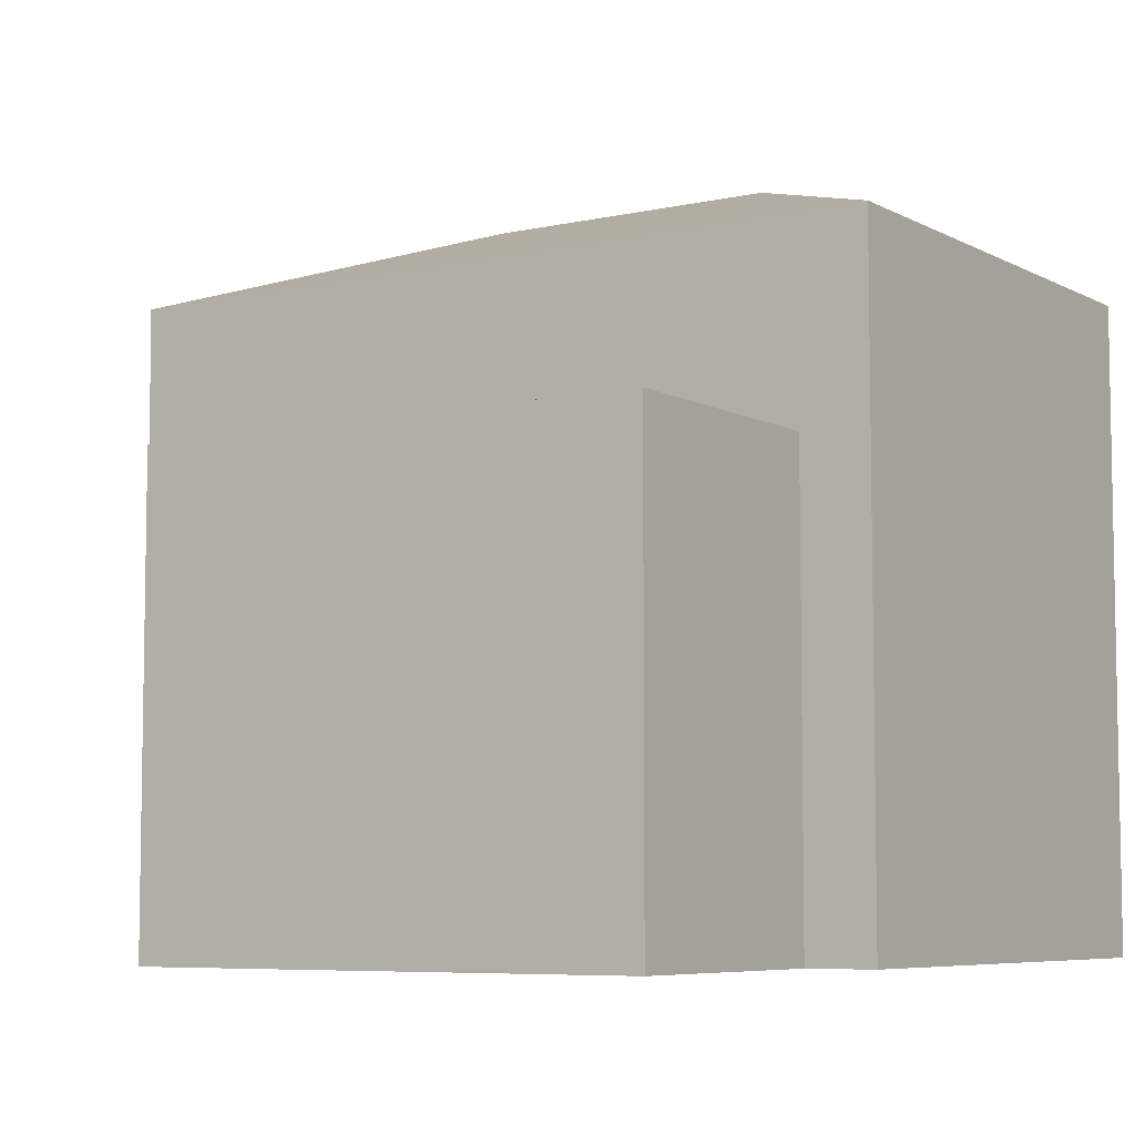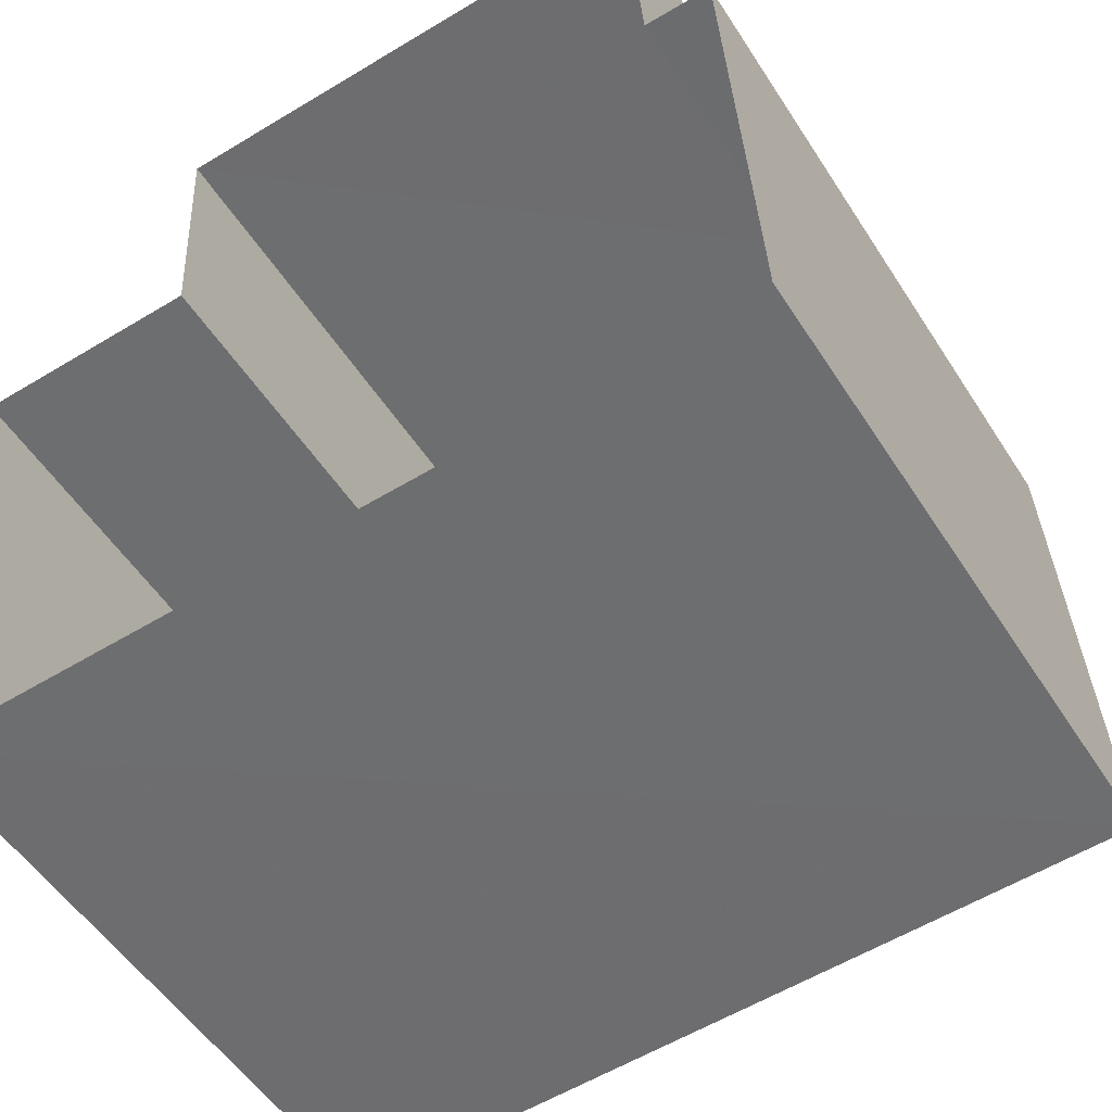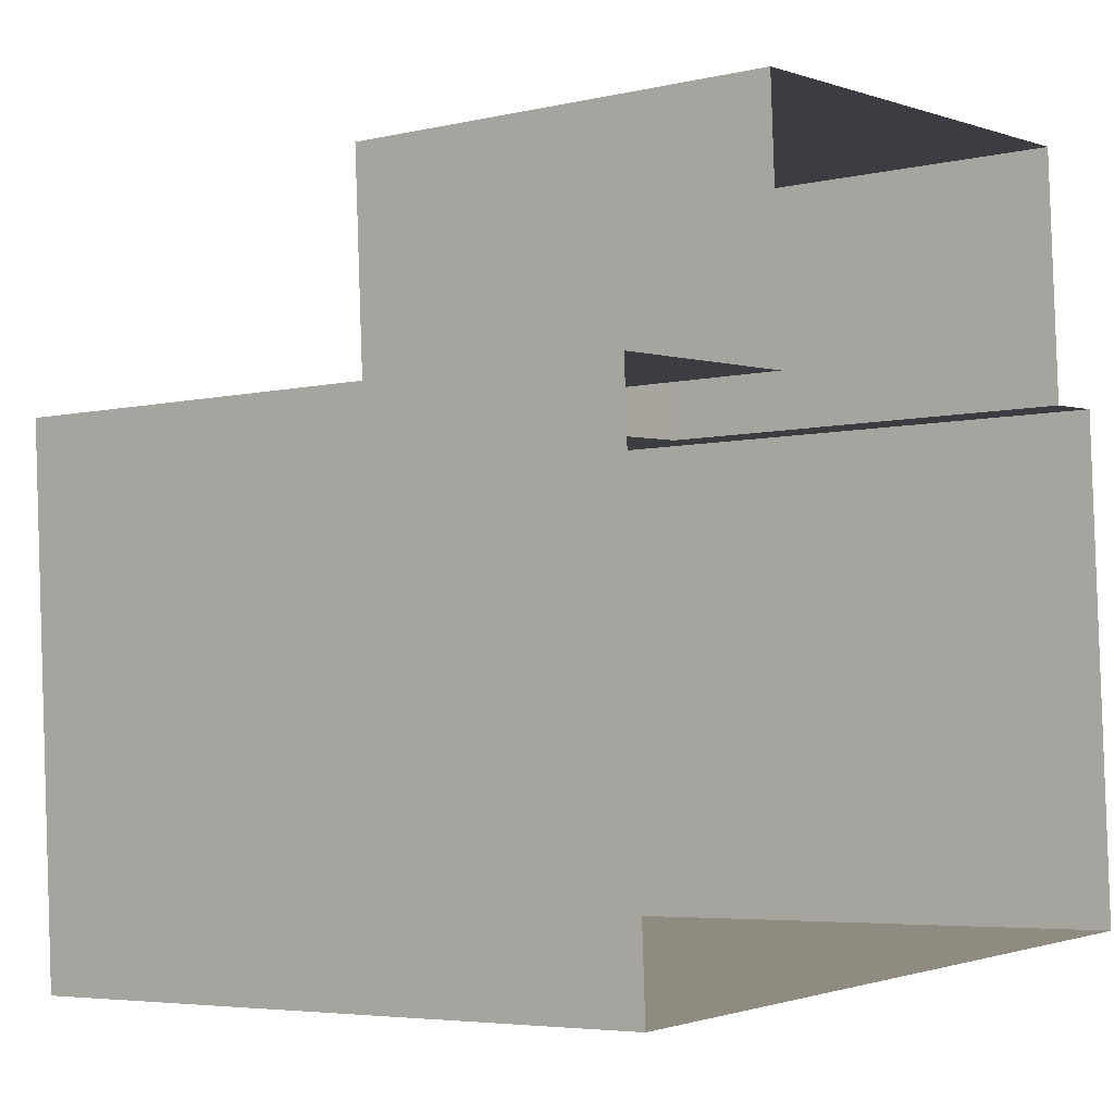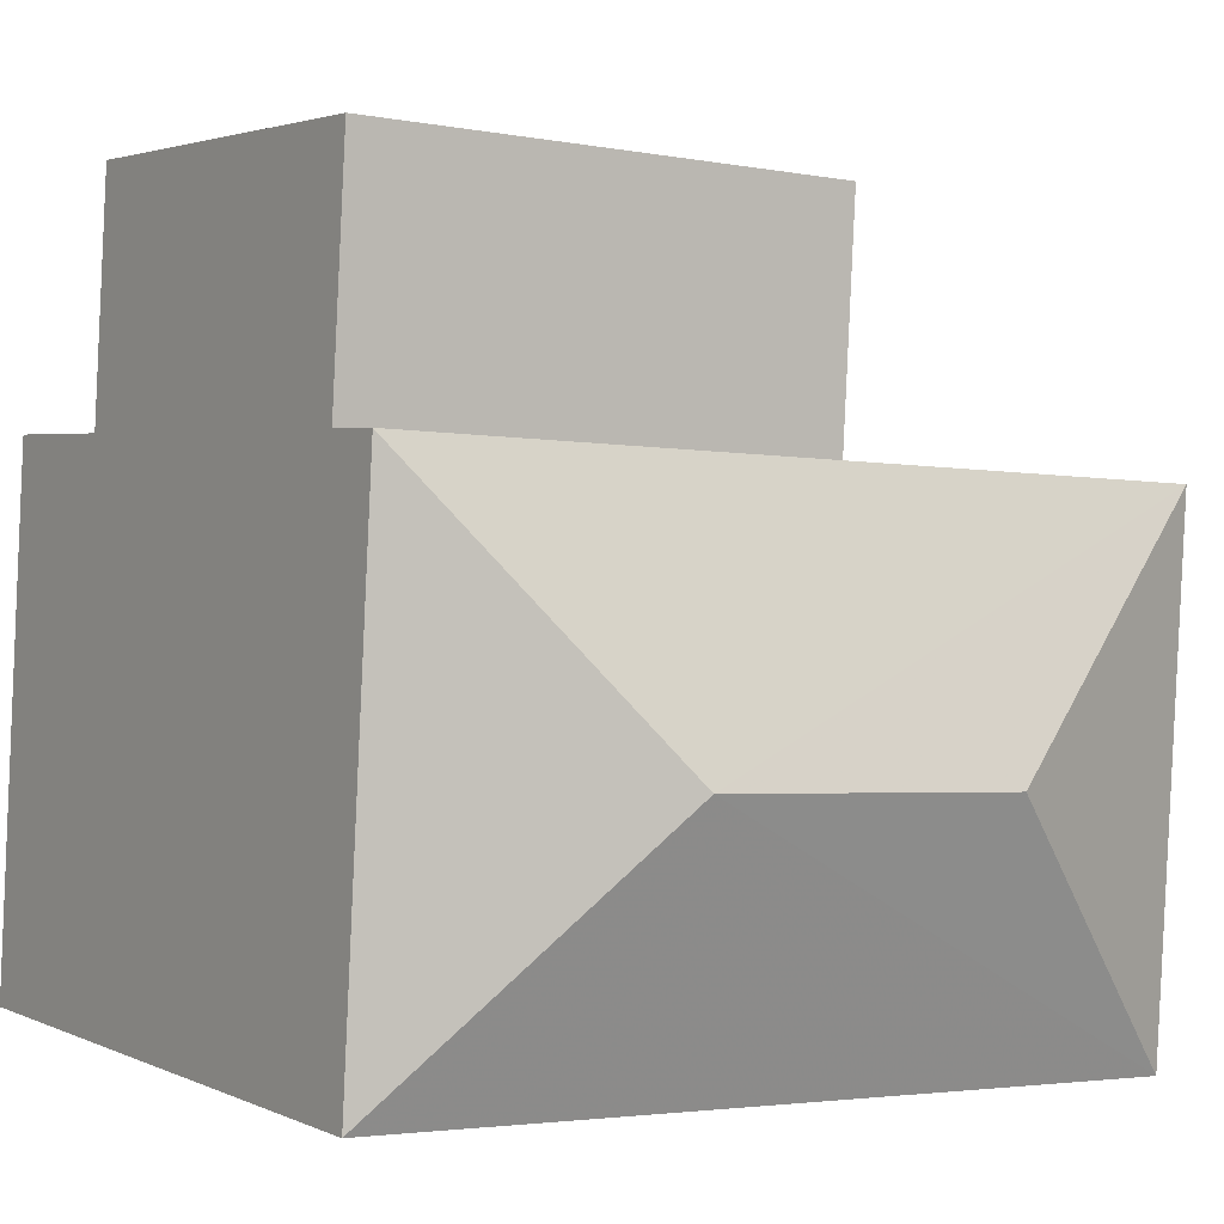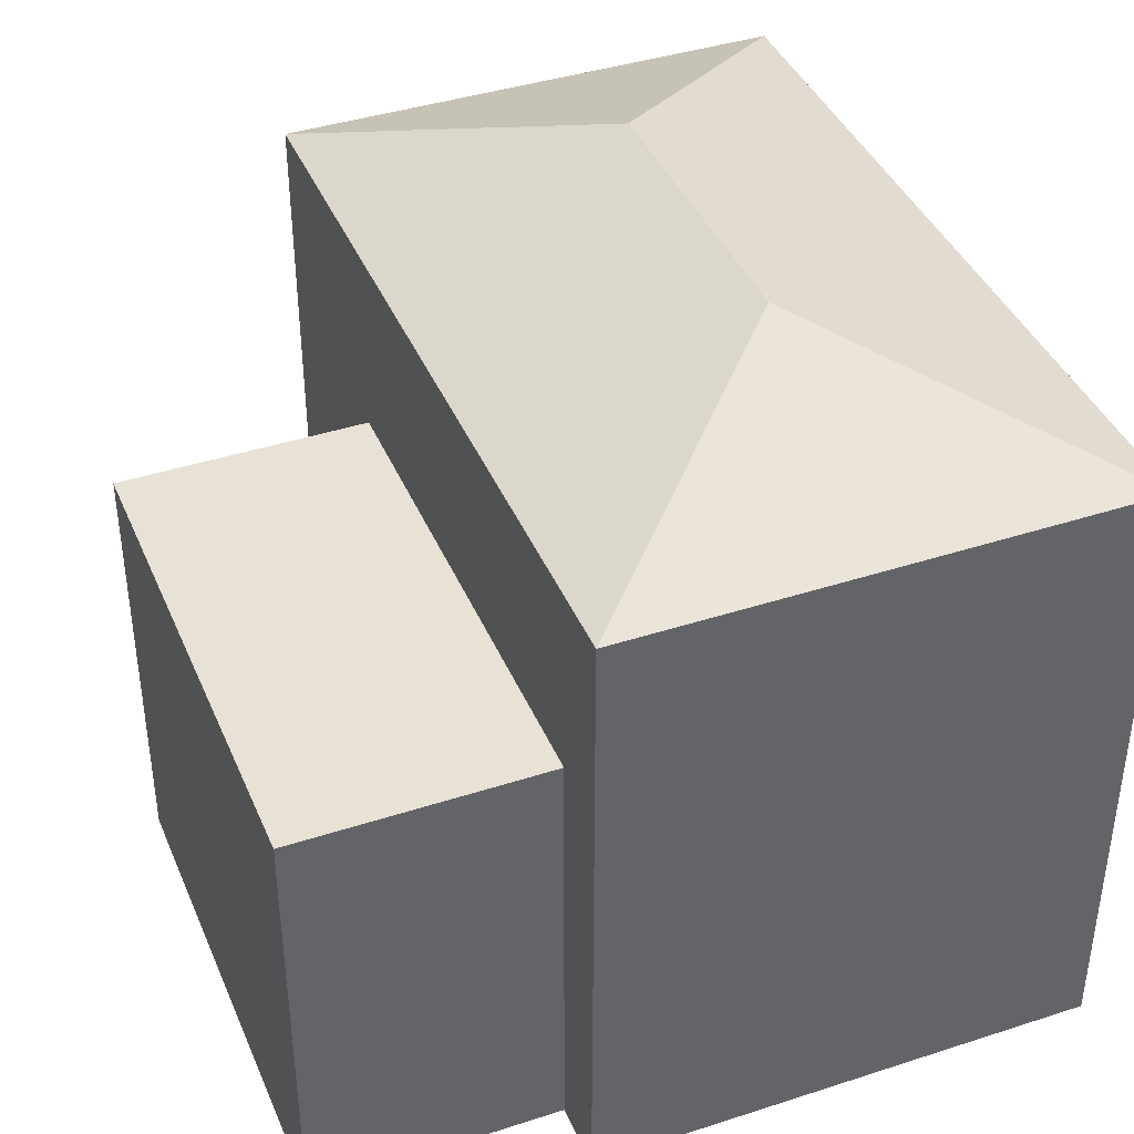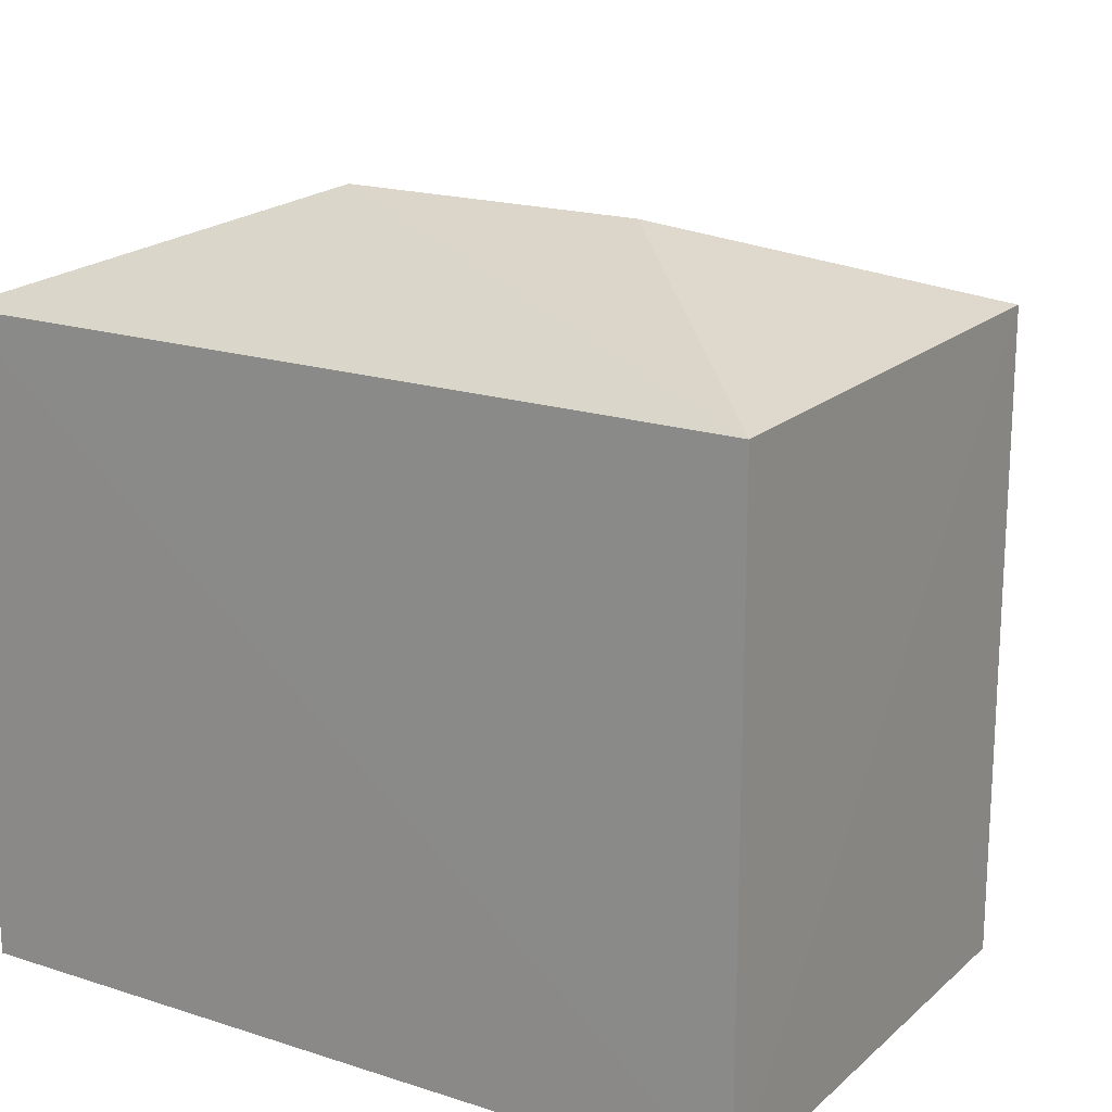
<metadata>
{"format":"obj","ext":"obj","renderer":"f3d","projection":"perspective","resolution":1024,"background":"white","views":[{"elev":-6.6,"azim":-149.6,"up":"+Z"},{"elev":-52.3,"azim":-148.2,"up":"+Y"},{"elev":-4.8,"azim":126.6,"up":"+Y"},{"elev":2.8,"azim":-33.5,"up":"+Y"},{"elev":40.6,"azim":-114.9,"up":"+Z"},{"elev":18.5,"azim":28.9,"up":"+Z"}]}
</metadata>
<code>
v -3.161e+05 4.027e+04 3.352
v -3.161e+05 4.027e+04 3.358
v -3.161e+05 4.028e+04 3.355
v -3.161e+05 4.028e+04 3.353
v -3.161e+05 4.028e+04 3.359
v -3.161e+05 4.028e+04 3.359
v -3.161e+05 4.029e+04 3.356
v -3.161e+05 4.029e+04 3.359
v -3.161e+05 4.028e+04 14.6
v -3.161e+05 4.028e+04 13.14
v -3.161e+05 4.027e+04 13.14
v -3.161e+05 4.028e+04 10.23
v -3.161e+05 4.029e+04 10.23
v -3.161e+05 4.029e+04 10.23
v -3.161e+05 4.028e+04 10.23
v -3.161e+05 4.028e+04 13.14
v -3.161e+05 4.028e+04 14.6
v -3.161e+05 4.027e+04 13.13
f 1 2 3
f 1 3 4
f 2 5 6
f 7 3 8
f 3 6 8
f 2 6 3
f 9 10 11
f 12 13 14
f 15 12 14
f 16 10 9
f 17 16 9
f 17 18 16
f 9 18 17
f 9 11 18
f 6 14 8
f 6 15 14
f 14 7 8
f 14 13 7
f 10 5 2
f 11 10 2
f 3 7 13
f 12 3 13
f 11 2 1
f 18 11 1
f 6 5 15
f 5 10 15
f 3 12 4
f 12 10 16
f 15 10 12
f 4 12 16
f 16 1 4
f 16 18 1

</code>
